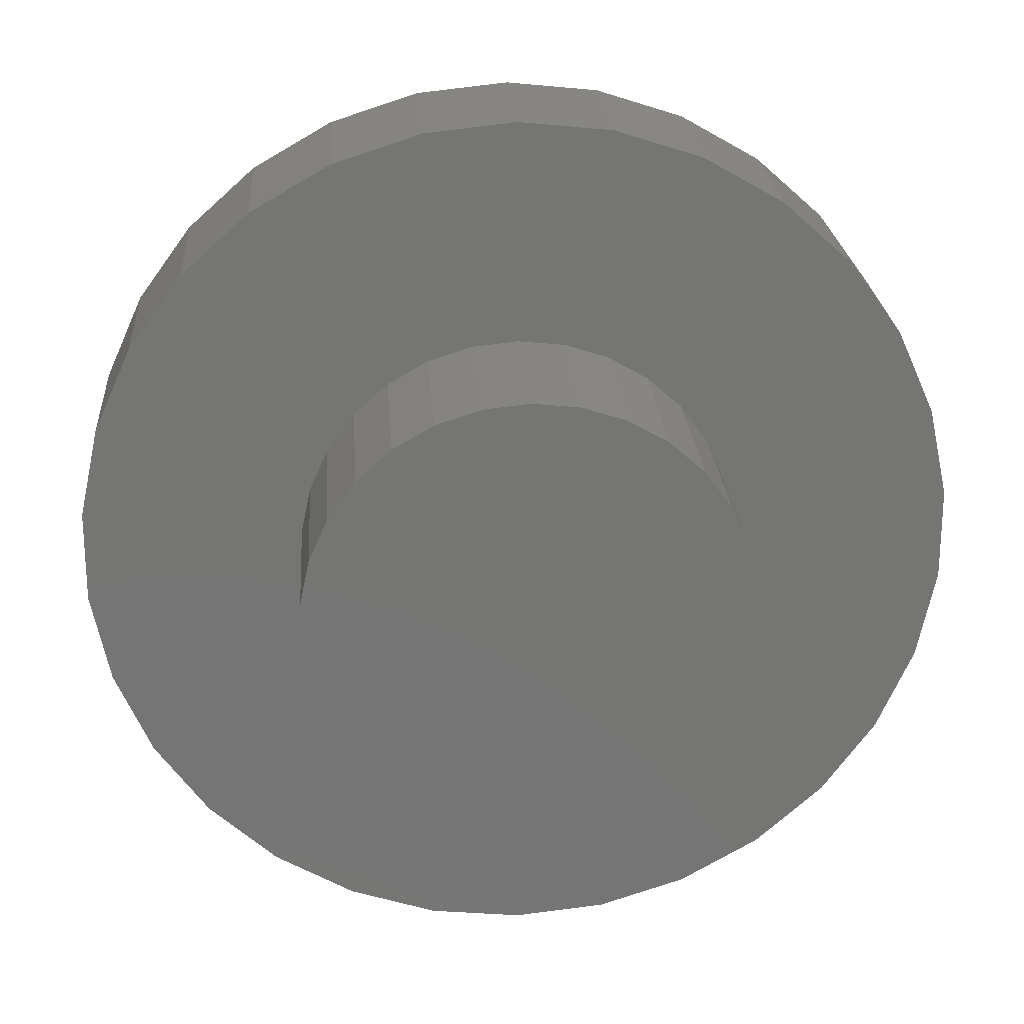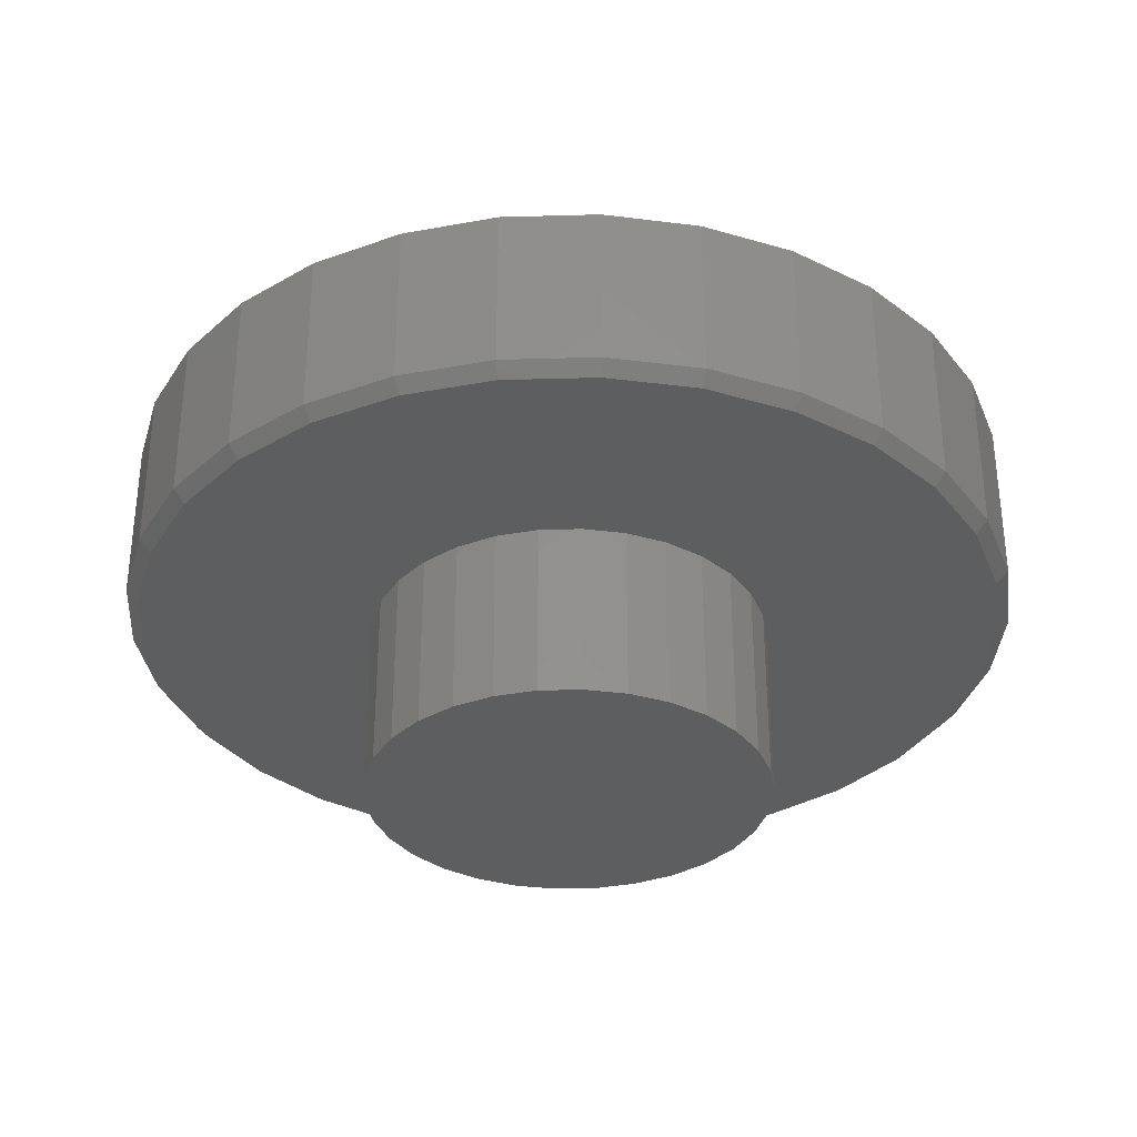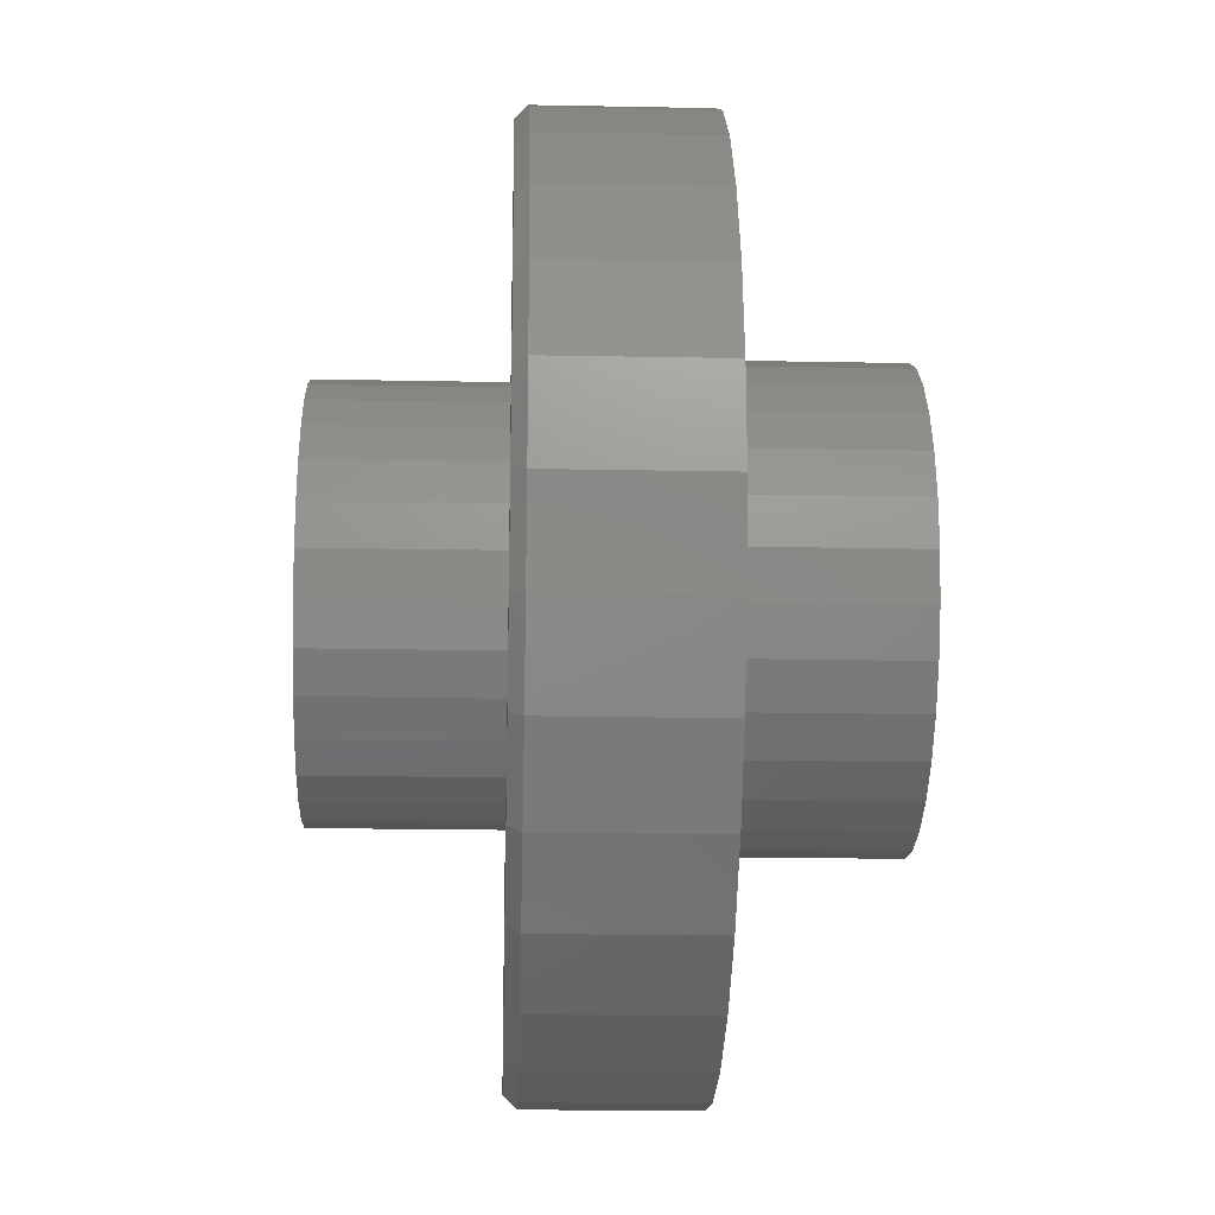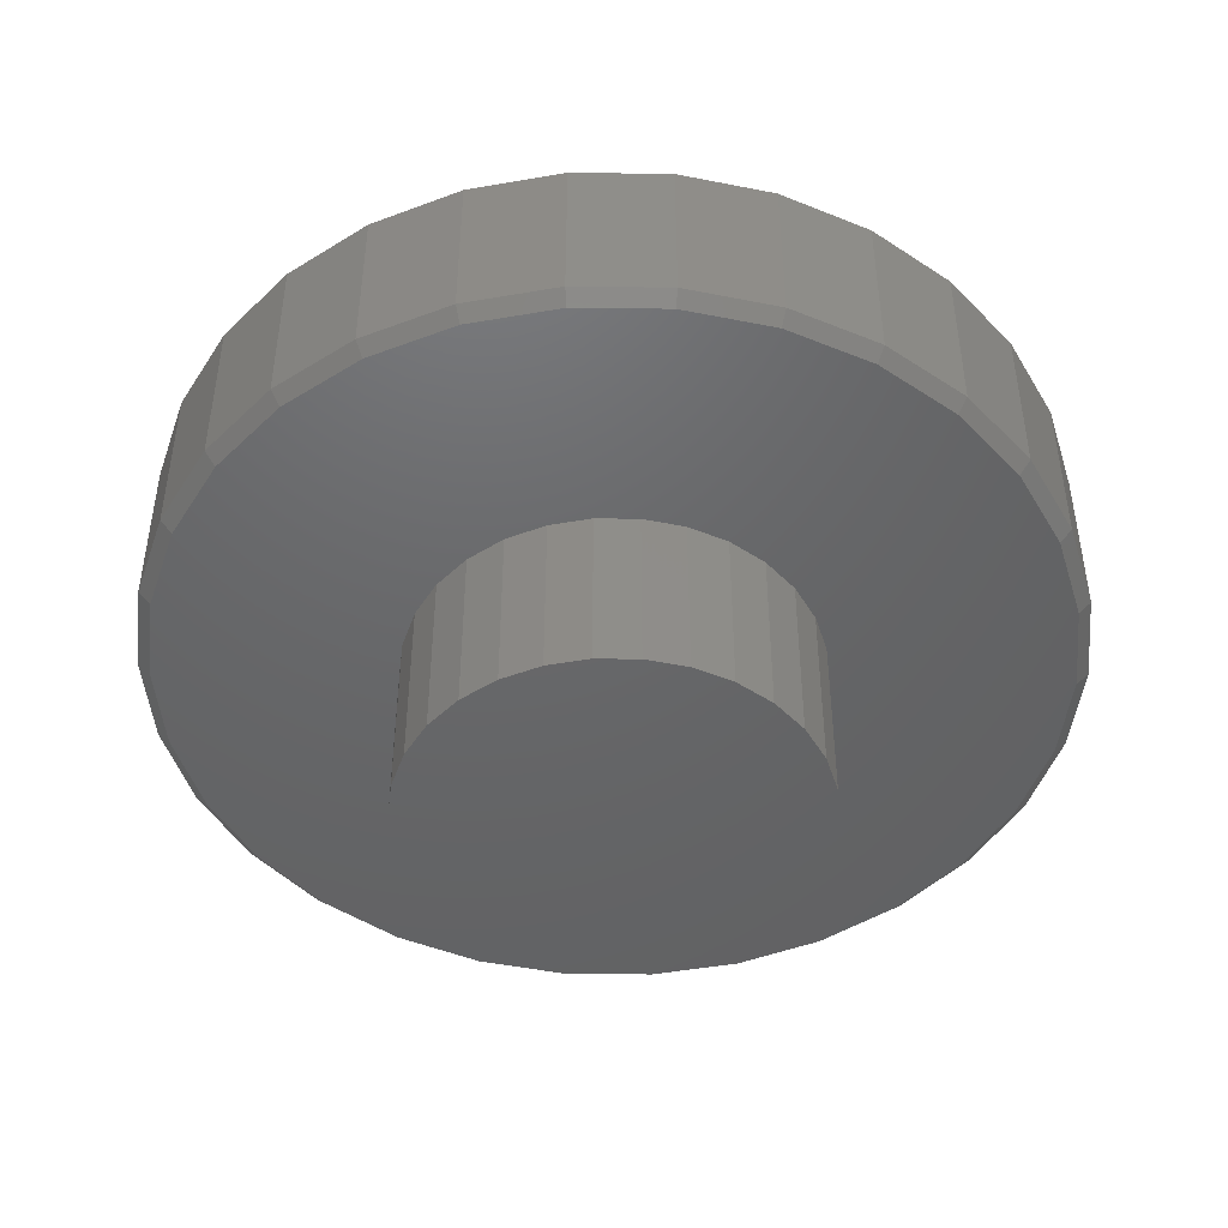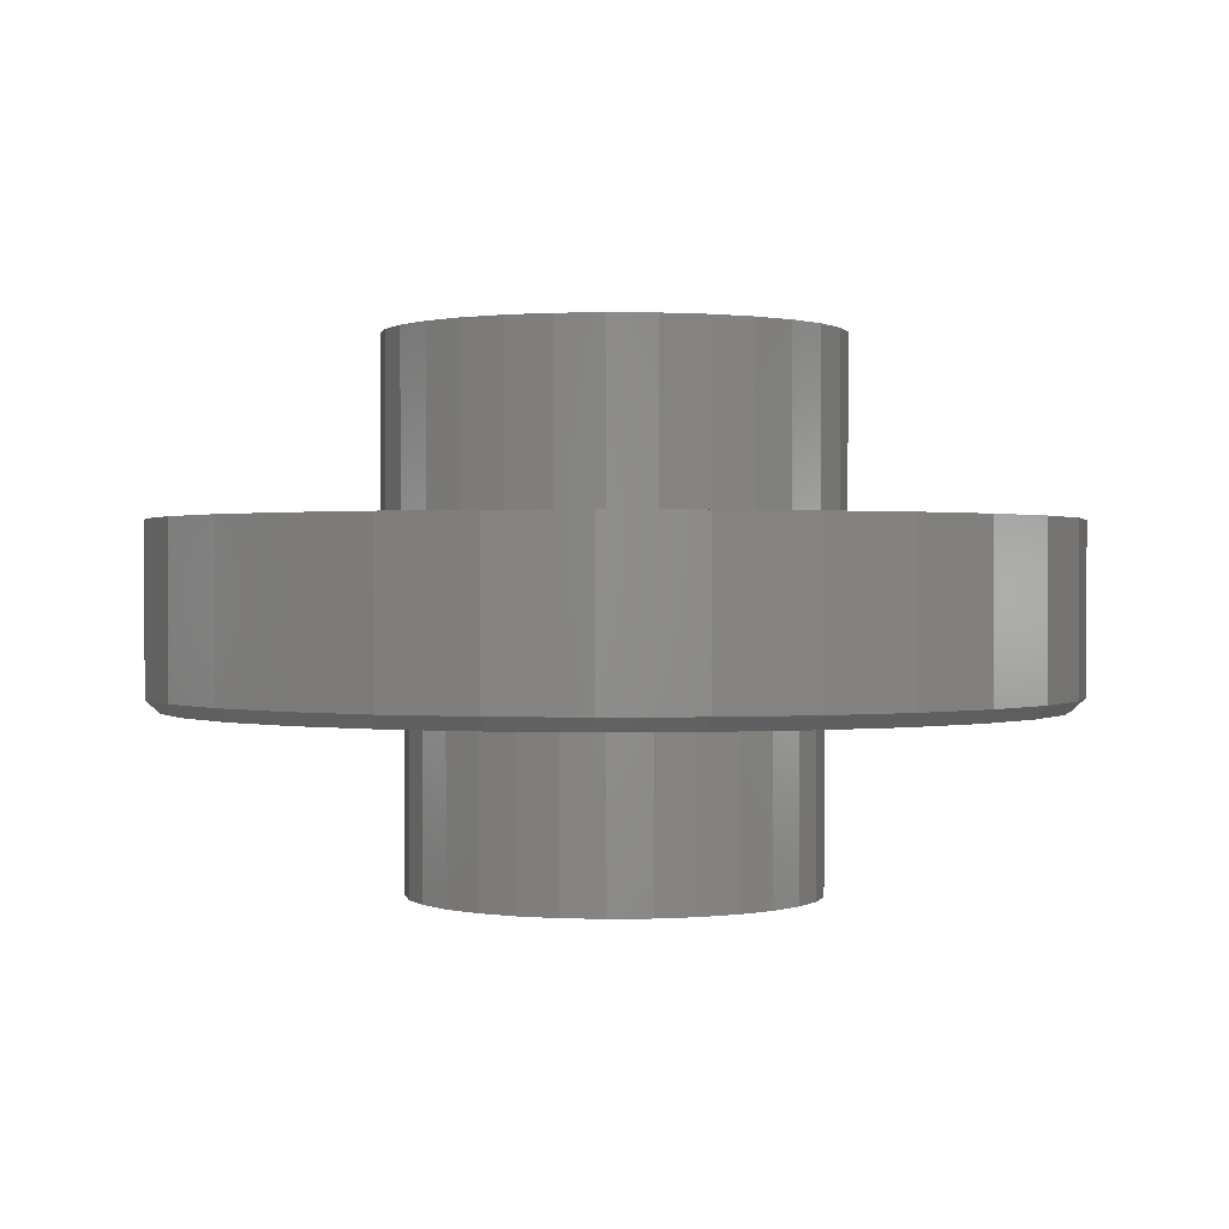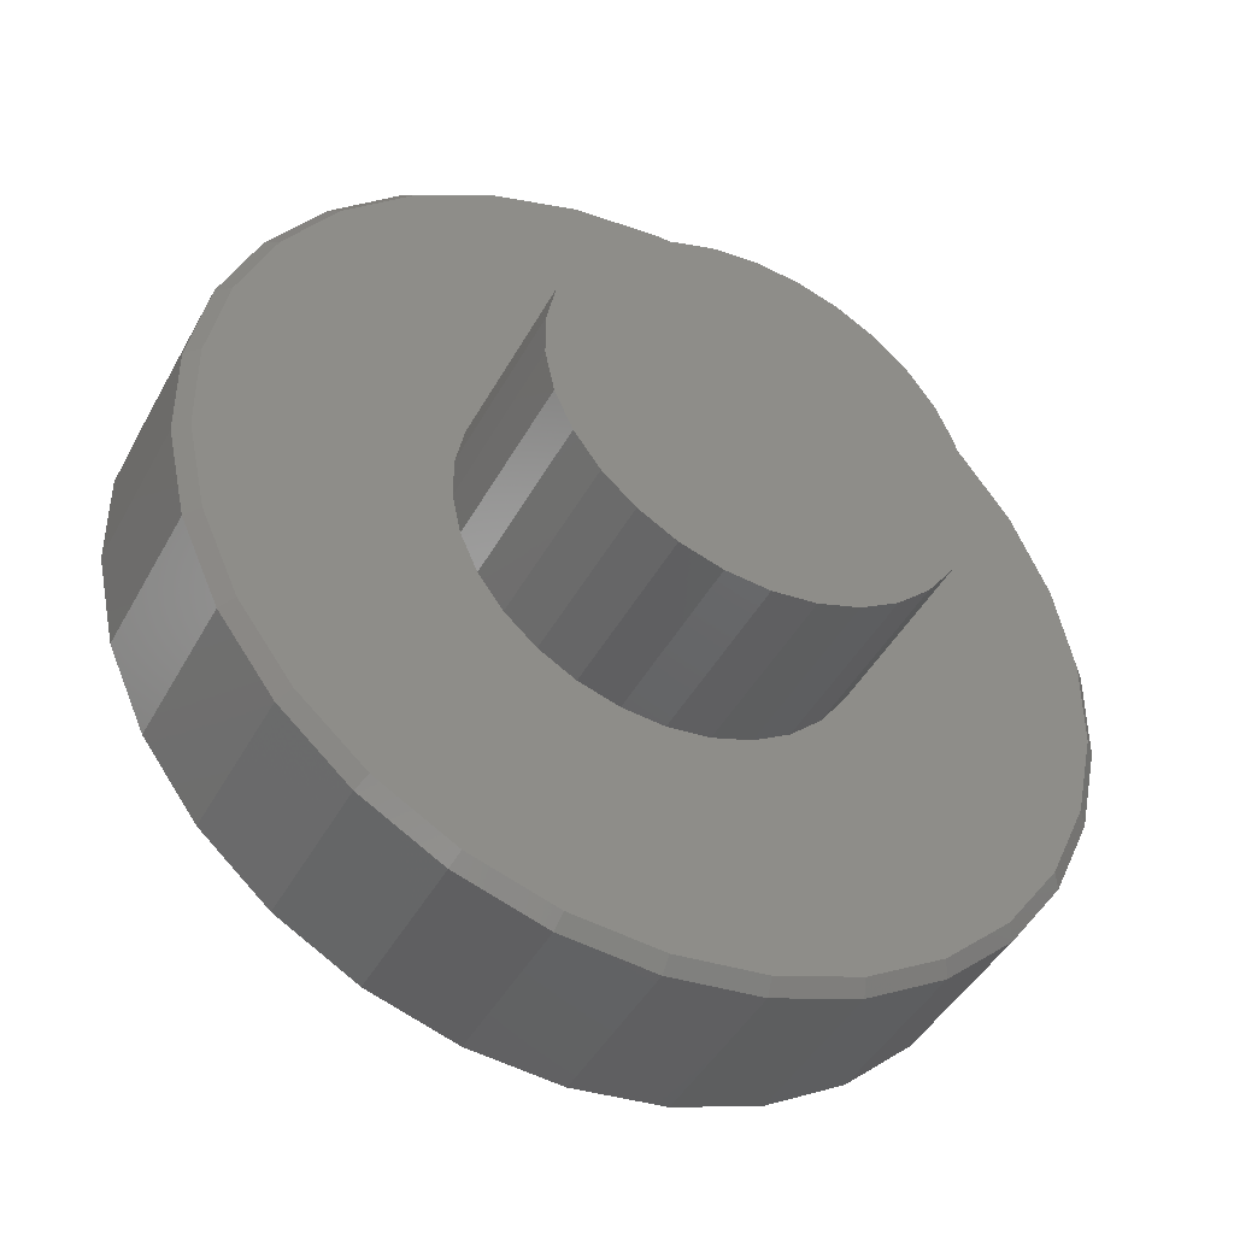
<metadata>
{"format":"stl","ext":"stl","renderer":"f3d","projection":"perspective","resolution":1024,"background":"white","views":[{"elev":23.0,"azim":-3.9,"up":"+Y"},{"elev":-33.9,"azim":140.2,"up":"+Z"},{"elev":-19.4,"azim":-92.1,"up":"+Y"},{"elev":-46.8,"azim":-66.8,"up":"+Z"},{"elev":0.7,"azim":98.0,"up":"+Z"},{"elev":-43.8,"azim":153.2,"up":"+Y"}]}
</metadata>
<code>
# stl→obj: 214 verts, 440 faces
v 0 50 1.414
v -10.4 48.91 20
v 0 50 20
v -10.4 48.91 1.414
v -10.4 -48.91 1.414
v 0 -50 20
v -10.4 -48.91 20
v 0 -50 1.414
v -49.73 -5.226 1.414
v -49.73 5.226 20
v -49.73 5.226 1.414
v -49.73 -5.226 20
v -43.3 25 1.414
v -37.16 33.46 20
v -37.16 33.46 1.414
v -43.3 25 20
v -37.16 -33.46 1.414
v -29.39 -40.45 20
v -37.16 -33.46 20
v -29.39 -40.45 1.414
v -20.34 -45.68 1.414
v -20.34 -45.68 20
v -43.3 -25 1.414
v -47.55 -15.45 20
v -47.55 -15.45 1.414
v -43.3 -25 20
v -20.34 45.68 1.414
v -29.39 40.45 20
v -20.34 45.68 20
v -29.39 40.45 1.414
v -47.55 15.45 1.414
v -48.77 9.731 1.414
v -47.55 15.45 20
v 24.86 2.613 20
v 49.73 5.226 20
v 47.55 15.45 20
v 49.73 -5.226 20
v 23.78 7.725 20
v 43.3 25 20
v 24.86 -2.613 20
v 21.65 12.5 20
v 37.16 33.46 20
v 47.55 -15.45 20
v 18.58 16.73 20
v 29.39 40.45 20
v 23.78 -7.725 20
v 43.3 -25 20
v 14.69 20.23 20
v 20.34 45.68 20
v 10.17 22.84 20
v 10.4 48.91 20
v 5.198 24.45 20
v 0 25 20
v -5.198 24.45 20
v -10.17 22.84 20
v -14.69 20.23 20
v -18.58 16.73 20
v -21.65 12.5 20
v -23.78 7.725 20
v 21.65 -12.5 20
v 37.16 -33.46 20
v 18.58 -16.73 20
v 29.39 -40.45 20
v 14.69 -20.23 20
v 20.34 -45.68 20
v 10.17 -22.84 20
v 10.4 -48.91 20
v 5.198 -24.45 20
v 0 -25 20
v -5.198 -24.45 20
v -10.17 -22.84 20
v -14.69 -20.23 20
v -18.58 -16.73 20
v -21.65 -12.5 20
v -23.78 -7.725 20
v -24.86 -2.613 20
v -24.86 2.613 20
v -48.77 -9.731 1.414
v 10.4 48.91 1.414
v 48.77 -9.731 1.414
v 49.73 -5.226 1.414
v 47.55 -15.45 1.414
v 37.16 33.46 1.414
v 29.39 40.45 1.414
v 20.34 45.68 1.414
v 20.34 -45.68 1.414
v 29.39 -40.45 1.414
v 10.4 -48.91 1.414
v 48.77 9.731 1.414
v 47.55 15.45 1.414
v 49.73 5.226 1.414
v 43.3 25 1.414
v 43.3 -25 1.414
v 37.16 -33.46 1.414
v 22.38 -2.352 0
v 48.32 -5.079 0
v 46.21 -15.01 0
v 48.32 5.079 0
v 21.4 -6.953 0
v 42.08 -24.29 0
v 22.38 2.352 0
v 19.49 -11.25 0
v 36.11 -32.51 0
v 46.21 15.01 0
v 16.72 -15.06 0
v 28.56 -39.31 0
v 21.4 6.953 0
v 42.08 24.29 0
v 13.23 -18.2 0
v 19.76 -44.39 0
v 9.152 -20.55 0
v 10.1 -47.52 0
v 4.678 -22.01 0
v 0 -48.59 0
v 0 -22.5 0
v -4.678 -22.01 0
v -10.1 -47.52 0
v -9.152 -20.55 0
v -19.76 -44.39 0
v -13.23 -18.2 0
v -28.56 -39.31 0
v -16.72 -15.06 0
v -36.11 -32.51 0
v -19.49 -11.25 0
v -42.08 -24.29 0
v -21.4 -6.953 0
v 19.49 11.25 0
v 36.11 32.51 0
v 16.72 15.06 0
v 28.56 39.31 0
v 13.23 18.2 0
v 19.76 44.39 0
v 9.152 20.55 0
v 10.1 47.52 0
v 4.678 22.01 0
v 0 22.5 0
v 0 48.59 0
v -4.678 22.01 0
v -10.1 47.52 0
v -9.152 20.55 0
v -19.76 44.39 0
v -13.23 18.2 0
v -28.56 39.31 0
v -16.72 15.06 0
v -36.11 32.51 0
v -19.49 11.25 0
v -42.08 24.29 0
v -21.4 6.953 0
v -46.21 15.01 0
v -22.38 2.352 0
v -46.21 -15.01 0
v -22.38 -2.352 0
v -48.32 -5.079 0
v -48.32 5.079 0
v -9.152 20.55 -20
v -13.23 18.2 -20
v -4.678 22.01 -20
v -21.4 6.953 -20
v -19.49 11.25 -20
v -21.4 -6.953 -20
v -22.38 -2.352 -20
v -13.23 -18.2 -20
v -9.152 -20.55 -20
v 4.678 22.01 -20
v 0 22.5 -20
v -16.72 15.06 -20
v -22.38 2.352 -20
v -4.678 -22.01 -20
v 0 -22.5 -20
v -16.72 -15.06 -20
v -19.49 -11.25 -20
v 16.72 15.06 -20
v 19.49 11.25 -20
v 9.152 20.55 -20
v 13.23 18.2 -20
v 22.38 -2.352 -20
v 21.4 -6.953 -20
v 4.678 -22.01 -20
v 21.4 6.953 -20
v 22.38 2.352 -20
v 19.49 -11.25 -20
v 16.72 -15.06 -20
v 13.23 -18.2 -20
v 9.152 -20.55 -20
v -5.198 24.45 40
v 0 25 40
v 0 -25 40
v -5.198 -24.45 40
v -14.69 -20.23 40
v -18.58 -16.73 40
v -10.17 -22.84 40
v -23.78 -7.725 40
v -21.65 -12.5 40
v -10.17 22.84 40
v -18.58 16.73 40
v -14.69 20.23 40
v -24.86 2.613 40
v -24.86 -2.613 40
v -21.65 12.5 40
v -23.78 7.725 40
v 5.198 24.45 40
v 23.78 7.725 40
v 24.86 -2.613 40
v 24.86 2.613 40
v 23.78 -7.725 40
v 21.65 12.5 40
v 21.65 -12.5 40
v 18.58 16.73 40
v 18.58 -16.73 40
v 14.69 20.23 40
v 14.69 -20.23 40
v 10.17 22.84 40
v 10.17 -22.84 40
v 5.198 -24.45 40
f 1 2 3
f 2 1 4
f 5 6 7
f 6 5 8
f 9 10 11
f 10 9 12
f 13 14 15
f 14 13 16
f 17 18 19
f 17 20 18
f 18 20 20
f 18 21 22
f 18 20 21
f 23 24 25
f 24 23 26
f 27 28 29
f 30 28 27
f 28 30 30
f 4 29 2
f 29 4 27
f 15 14 28
f 15 28 30
f 31 32 33
f 10 32 11
f 32 10 33
f 31 16 13
f 33 31 31
f 31 33 16
f 21 7 22
f 7 21 5
f 34 35 36
f 35 34 37
f 38 36 39
f 40 37 34
f 41 39 42
f 37 40 43
f 44 42 45
f 46 43 40
f 43 46 47
f 36 38 34
f 39 41 38
f 48 45 49
f 42 44 41
f 45 48 44
f 50 49 51
f 49 50 48
f 51 52 50
f 3 52 51
f 3 53 52
f 3 54 53
f 2 54 3
f 54 2 55
f 29 55 2
f 55 29 56
f 28 56 29
f 56 28 57
f 14 57 28
f 57 14 58
f 58 16 59
f 16 58 14
f 60 47 46
f 47 60 61
f 62 61 60
f 61 62 63
f 64 63 62
f 63 64 65
f 66 65 64
f 65 66 67
f 68 67 66
f 69 67 68
f 69 6 67
f 70 6 69
f 7 70 71
f 70 7 6
f 22 71 72
f 18 72 73
f 71 22 7
f 19 73 74
f 26 74 75
f 24 75 76
f 33 59 16
f 72 18 22
f 59 33 77
f 73 19 18
f 10 77 33
f 74 26 19
f 77 10 76
f 75 24 26
f 12 76 10
f 76 12 24
f 17 26 23
f 17 19 26
f 9 12 9
f 78 12 9
f 24 78 25
f 78 24 12
f 79 3 51
f 3 79 1
f 37 80 81
f 43 80 37
f 82 80 43
f 83 45 42
f 83 84 45
f 45 84 84
f 85 51 49
f 51 85 79
f 45 85 49
f 45 84 85
f 86 63 65
f 87 63 86
f 63 87 87
f 8 67 6
f 67 8 88
f 88 65 67
f 65 88 86
f 36 89 90
f 35 89 36
f 89 35 91
f 91 35 91
f 39 83 42
f 83 39 92
f 37 91 35
f 91 37 81
f 43 82 82
f 47 82 43
f 82 47 93
f 94 61 63
f 94 63 87
f 95 96 97
f 96 95 98
f 99 97 100
f 101 98 95
f 102 100 103
f 98 101 104
f 105 103 106
f 107 104 101
f 104 107 108
f 97 99 95
f 109 106 110
f 100 102 99
f 103 105 102
f 106 109 105
f 111 110 112
f 110 111 109
f 112 113 111
f 114 113 112
f 114 115 113
f 114 116 115
f 117 116 114
f 116 117 118
f 119 118 117
f 118 119 120
f 121 120 119
f 120 121 122
f 123 122 121
f 122 123 124
f 124 125 126
f 125 124 123
f 127 108 107
f 108 127 128
f 129 128 127
f 128 129 130
f 131 130 129
f 130 131 132
f 133 132 131
f 132 133 134
f 135 134 133
f 136 134 135
f 136 137 134
f 138 137 136
f 139 138 140
f 138 139 137
f 141 140 142
f 143 142 144
f 145 144 146
f 140 141 139
f 147 146 148
f 149 148 150
f 151 126 125
f 142 143 141
f 126 151 152
f 144 145 143
f 153 152 151
f 146 147 145
f 152 153 150
f 148 149 147
f 154 150 153
f 150 154 149
f 36 92 39
f 92 36 90
f 61 93 47
f 93 61 94
f 155 142 140
f 142 155 156
f 157 140 138
f 140 157 155
f 158 146 159
f 146 158 148
f 160 152 161
f 152 160 126
f 162 118 120
f 118 162 163
f 164 136 135
f 136 164 165
f 156 144 142
f 144 156 166
f 161 150 167
f 150 161 152
f 159 144 166
f 144 159 146
f 168 115 116
f 115 168 169
f 170 120 122
f 120 170 162
f 171 126 160
f 126 171 124
f 170 124 171
f 124 170 122
f 165 138 136
f 138 165 157
f 127 172 129
f 172 127 173
f 167 148 158
f 148 167 150
f 163 116 118
f 116 163 168
f 174 135 133
f 135 174 164
f 175 133 131
f 133 175 174
f 99 176 95
f 176 99 177
f 169 113 115
f 113 169 178
f 101 179 107
f 179 101 180
f 107 173 127
f 173 107 179
f 172 131 129
f 131 172 175
f 105 181 102
f 181 105 182
f 95 180 101
f 180 95 176
f 102 177 99
f 177 102 181
f 177 180 176
f 177 179 180
f 181 179 177
f 181 173 179
f 182 173 181
f 182 172 173
f 183 172 182
f 183 175 172
f 184 175 183
f 184 174 175
f 178 174 184
f 178 164 174
f 169 164 178
f 169 165 164
f 168 165 169
f 168 157 165
f 163 157 168
f 163 155 157
f 162 155 163
f 162 156 155
f 170 156 162
f 170 166 156
f 171 166 170
f 171 159 166
f 160 159 171
f 160 158 159
f 161 158 160
f 158 161 167
f 178 111 113
f 111 178 184
f 183 105 109
f 105 183 182
f 184 109 111
f 109 184 183
f 117 114 8
f 5 117 8
f 119 117 5
f 21 119 5
f 121 119 21
f 20 121 21
f 20 20 121
f 121 20 123
f 17 123 20
f 123 17 125
f 23 125 17
f 151 125 23
f 23 25 151
f 78 9 9
f 151 25 153
f 78 153 25
f 153 78 9
f 153 11 154
f 11 153 9
f 11 149 154
f 149 32 31
f 32 149 11
f 149 31 147
f 31 149 31
f 13 147 31
f 13 145 147
f 145 13 15
f 145 15 143
f 30 143 15
f 143 30 141
f 30 143 30
f 27 141 30
f 27 139 141
f 4 139 27
f 4 137 139
f 1 137 4
f 1 134 137
f 79 134 1
f 79 132 134
f 85 132 79
f 85 130 132
f 84 130 85
f 130 84 128
f 84 130 84
f 83 128 84
f 128 83 108
f 92 108 83
f 92 104 108
f 90 104 92
f 89 91 91
f 104 90 98
f 98 89 91
f 89 98 90
f 91 96 98
f 96 91 81
f 97 96 81
f 80 97 81
f 97 80 82
f 82 97 82
f 97 82 100
f 93 100 82
f 103 100 93
f 93 94 103
f 103 94 106
f 87 106 94
f 87 106 87
f 106 87 110
f 86 110 87
f 112 110 86
f 88 112 86
f 114 112 88
f 8 114 88
f 53 185 186
f 185 53 54
f 70 187 188
f 187 70 69
f 73 189 190
f 189 73 72
f 72 191 189
f 191 72 71
f 74 192 75
f 192 74 193
f 54 194 185
f 194 54 55
f 56 195 196
f 195 56 57
f 76 197 77
f 197 76 198
f 59 199 58
f 199 59 200
f 71 188 191
f 188 71 70
f 73 193 74
f 193 73 190
f 75 198 76
f 198 75 192
f 52 186 201
f 186 52 53
f 202 203 204
f 202 205 203
f 206 205 202
f 206 207 205
f 208 207 206
f 208 209 207
f 210 209 208
f 210 211 209
f 212 211 210
f 212 213 211
f 201 213 212
f 201 214 213
f 186 214 201
f 186 187 214
f 185 187 186
f 185 188 187
f 194 188 185
f 194 191 188
f 196 191 194
f 196 189 191
f 195 189 196
f 195 190 189
f 199 190 195
f 199 193 190
f 200 193 199
f 200 192 193
f 197 192 200
f 192 197 198
f 55 196 194
f 196 55 56
f 58 195 57
f 195 58 199
f 77 200 59
f 200 77 197
f 44 210 208
f 210 44 48
f 50 201 212
f 201 50 52
f 48 212 210
f 212 48 50
f 68 213 214
f 213 68 66
f 204 38 202
f 38 204 34
f 206 44 208
f 44 206 41
f 203 34 204
f 34 203 40
f 205 40 203
f 40 205 46
f 207 46 205
f 46 207 60
f 64 209 211
f 209 64 62
f 66 211 213
f 211 66 64
f 69 214 187
f 214 69 68
f 202 41 206
f 41 202 38
f 209 60 207
f 60 209 62

</code>
